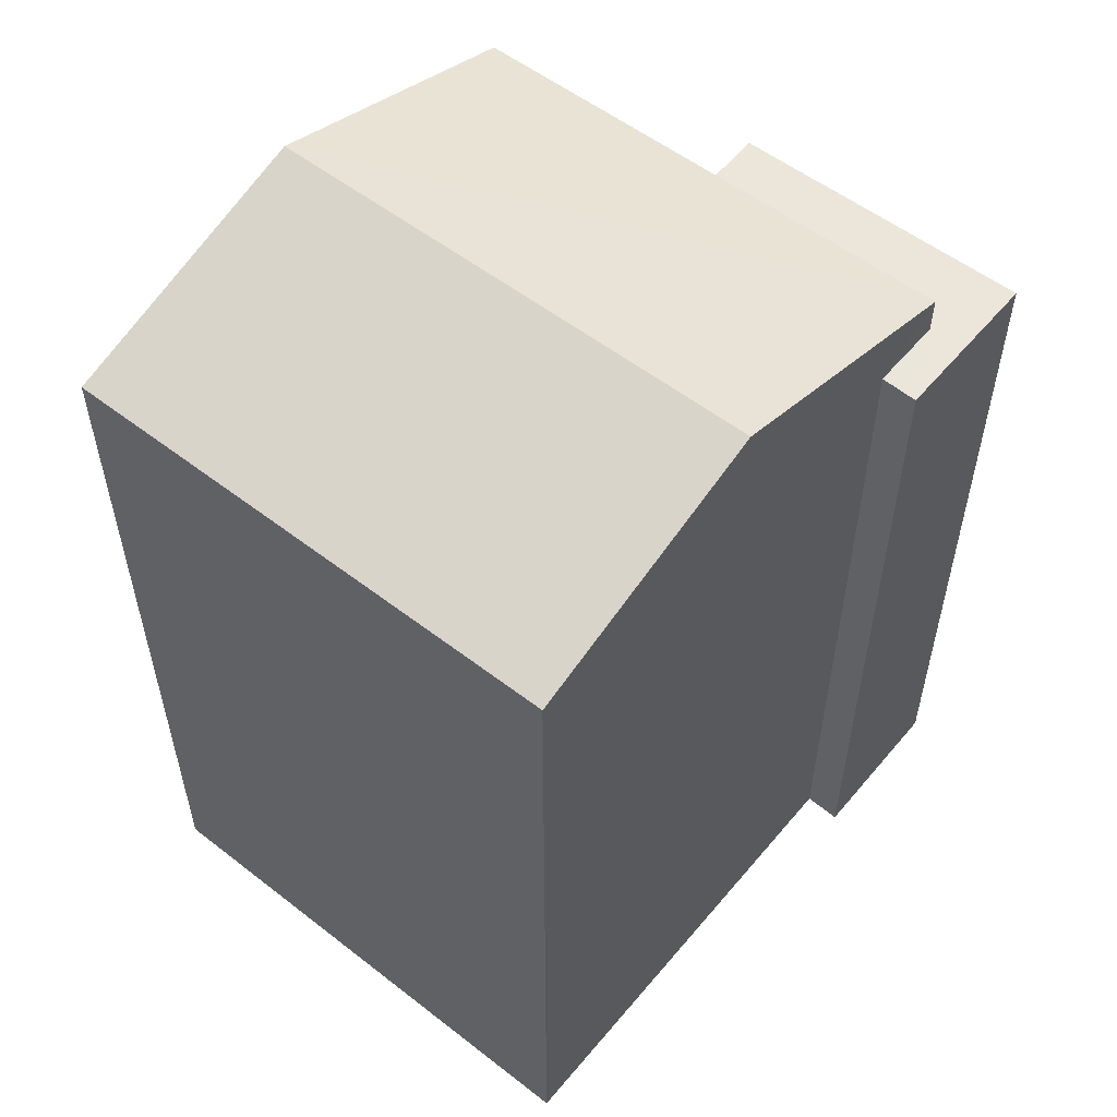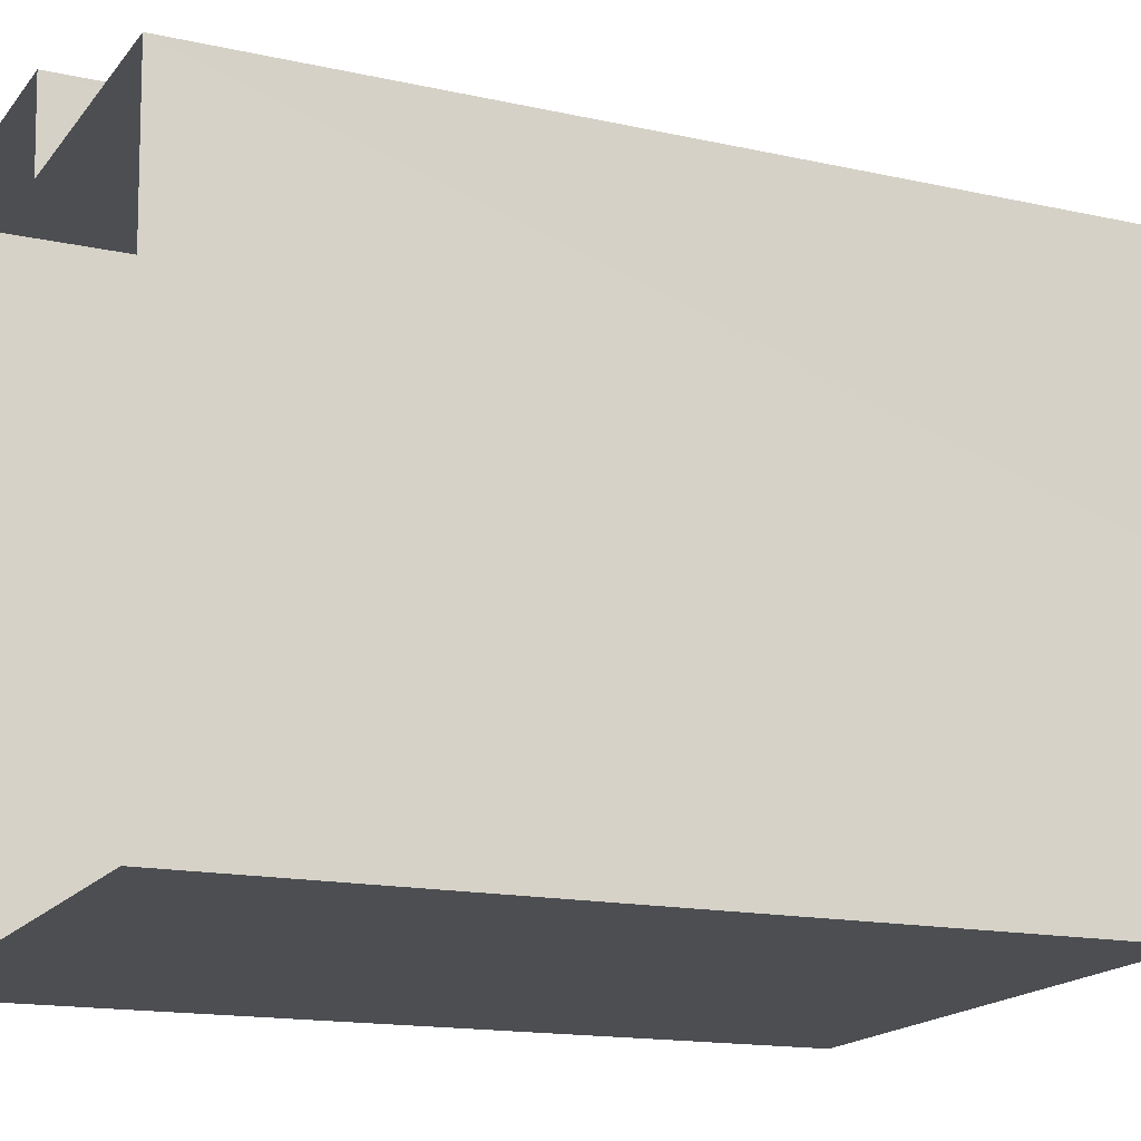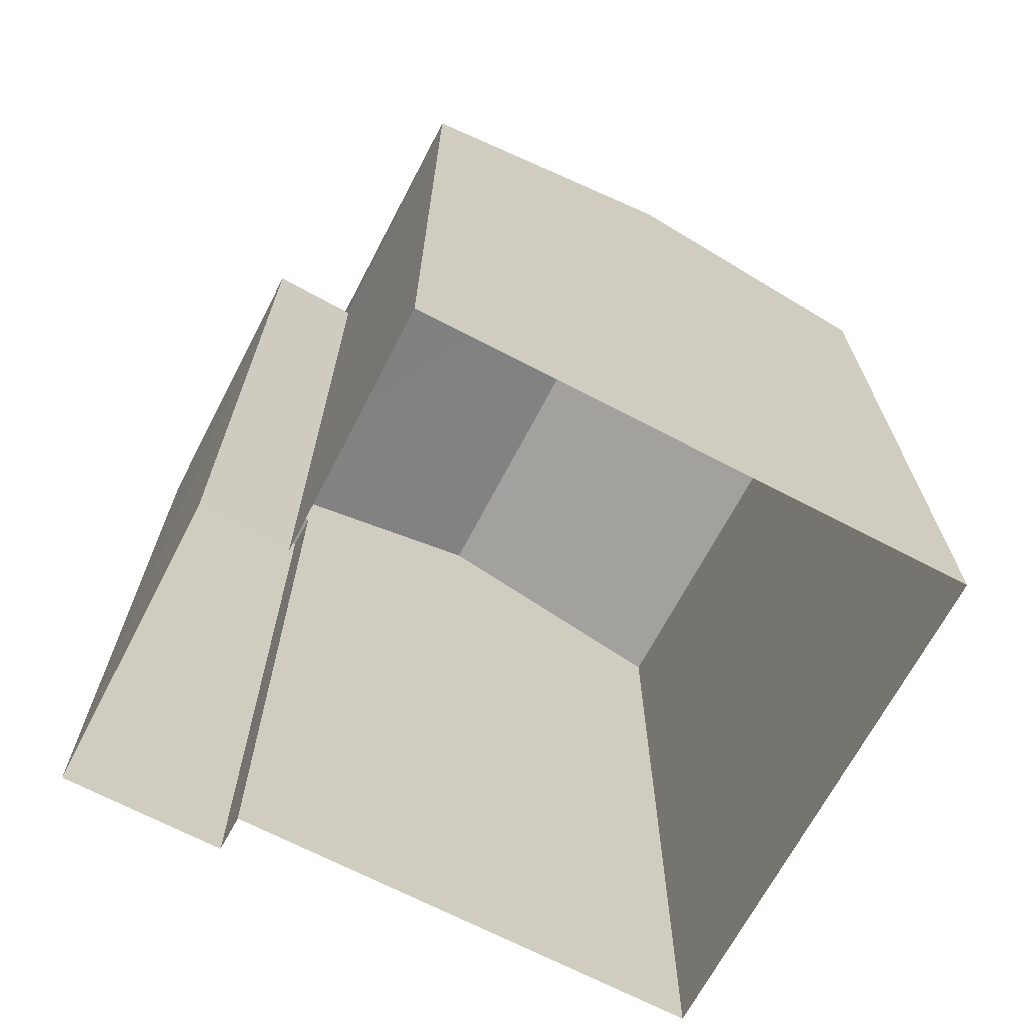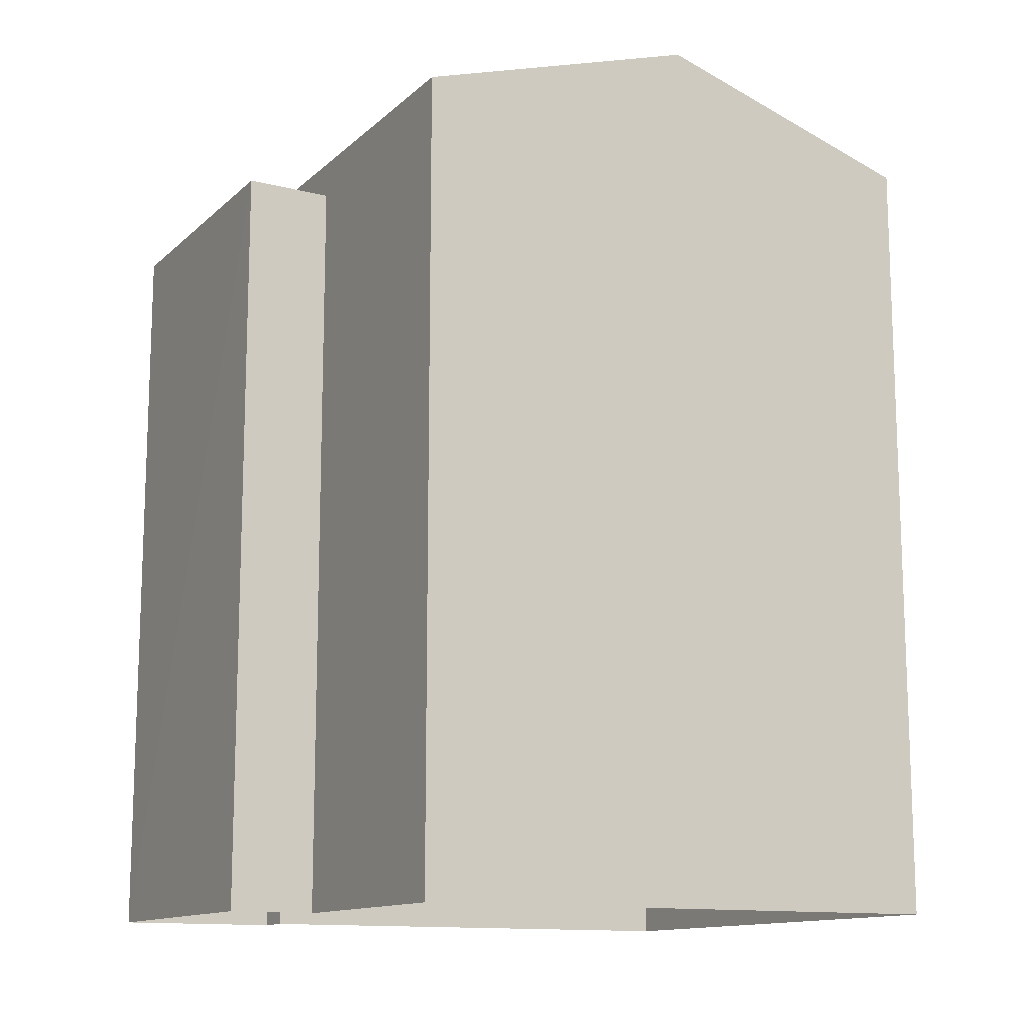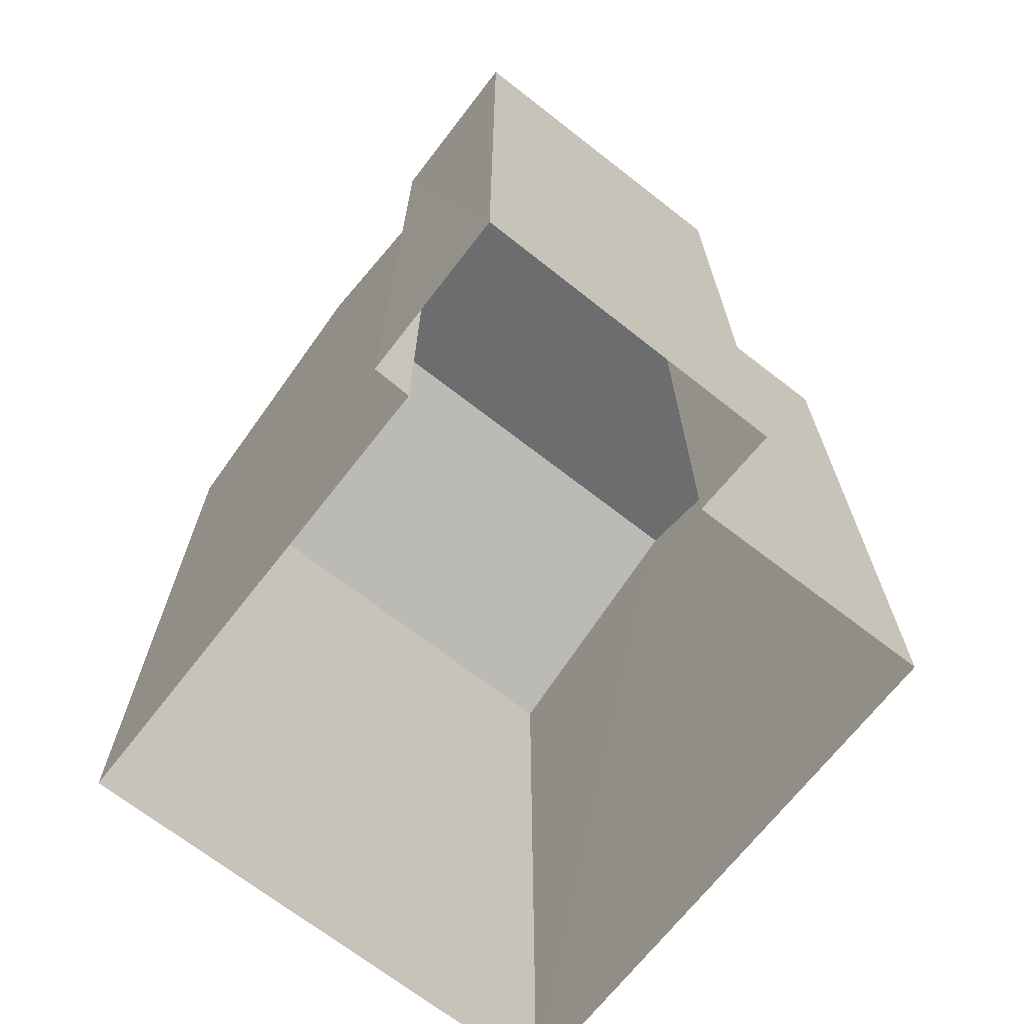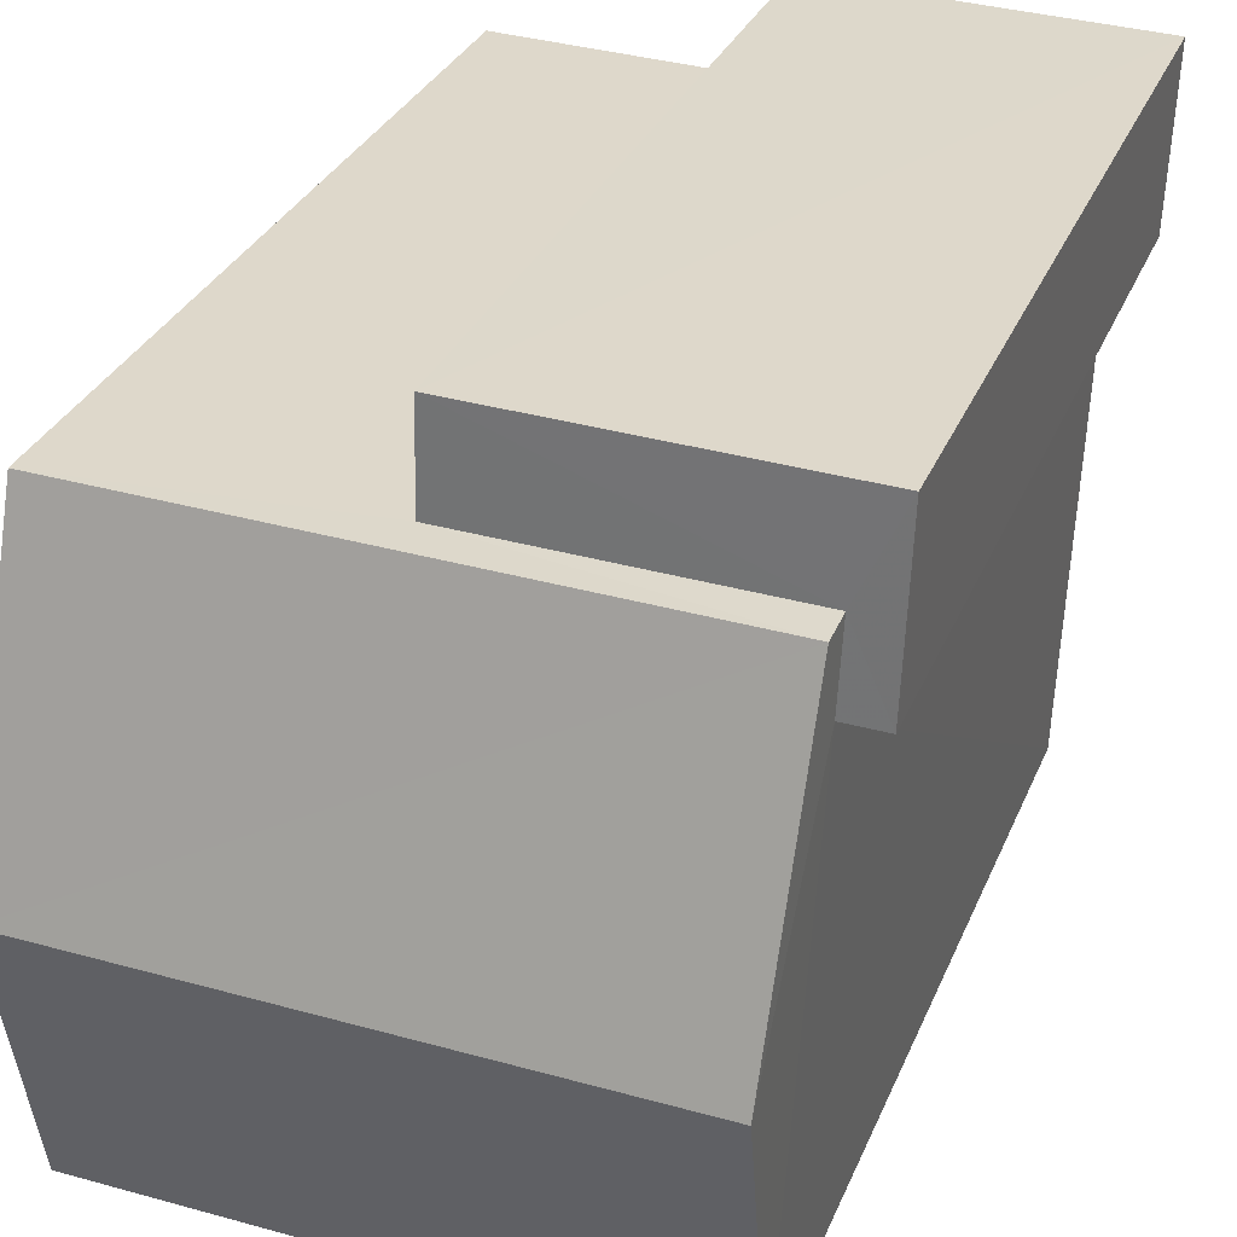
<metadata>
{"format":"obj","ext":"obj","renderer":"f3d","projection":"perspective","resolution":1024,"background":"white","views":[{"elev":54.7,"azim":37.2,"up":"+Z"},{"elev":-15.1,"azim":-115.6,"up":"+Y"},{"elev":-68.5,"azim":-119.9,"up":"+Z"},{"elev":-12.9,"azim":-120.6,"up":"+Z"},{"elev":-69.1,"azim":139.8,"up":"+Z"},{"elev":30.4,"azim":19.5,"up":"+Y"}]}
</metadata>
<code>
v -3.74e+05 -1.053e+05 20.02
v -3.74e+05 -1.053e+05 20.02
v -3.74e+05 -1.053e+05 20.02
v -3.74e+05 -1.053e+05 20.02
v -3.74e+05 -1.053e+05 20.02
v -3.74e+05 -1.053e+05 20.02
v -3.74e+05 -1.053e+05 20.02
v -3.74e+05 -1.053e+05 20.02
v -3.74e+05 -1.053e+05 30.31
v -3.74e+05 -1.053e+05 29.29
v -3.74e+05 -1.053e+05 30.3
v -3.74e+05 -1.053e+05 29.29
v -3.74e+05 -1.053e+05 29.29
v -3.74e+05 -1.053e+05 29.29
v -3.74e+05 -1.053e+05 28.86
v -3.74e+05 -1.053e+05 28.86
v -3.74e+05 -1.053e+05 28.86
v -3.74e+05 -1.053e+05 28.86
v -3.74e+05 -1.053e+05 28.86
v -3.74e+05 -1.053e+05 28.86
f 1 2 3
f 2 4 3
f 5 6 7
f 6 1 3
f 7 3 8
f 6 3 7
f 9 10 11
f 9 12 10
f 13 14 9
f 11 13 9
f 15 16 17
f 16 18 17
f 17 19 20
f 17 18 19
f 14 4 9
f 4 2 9
f 2 12 9
f 20 19 8
f 3 20 8
f 15 5 16
f 15 6 5
f 16 5 7
f 18 16 7
f 1 6 15
f 1 15 10
f 10 15 11
f 15 17 13
f 15 13 11
f 12 2 1
f 10 12 1
f 19 7 8
f 19 18 7
f 3 4 20
f 4 14 20
f 20 13 17
f 20 14 13

</code>
